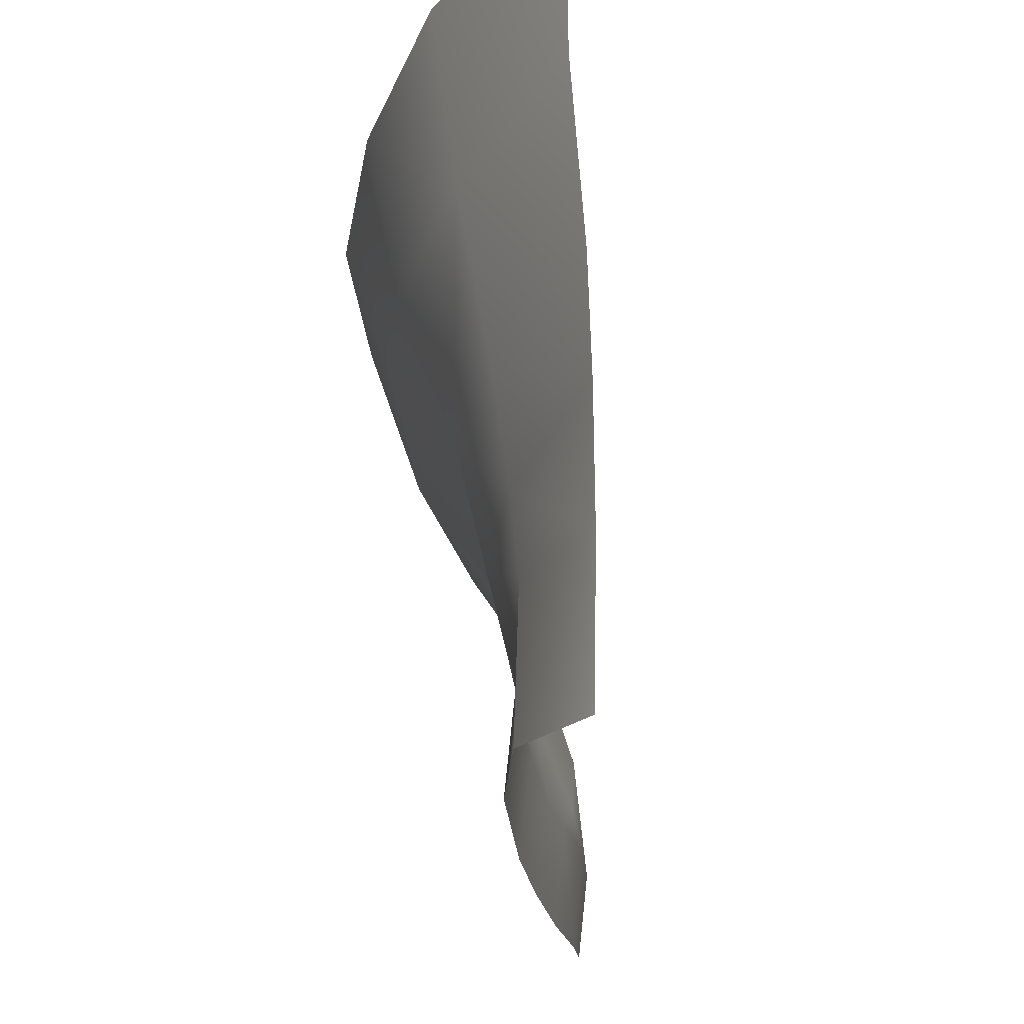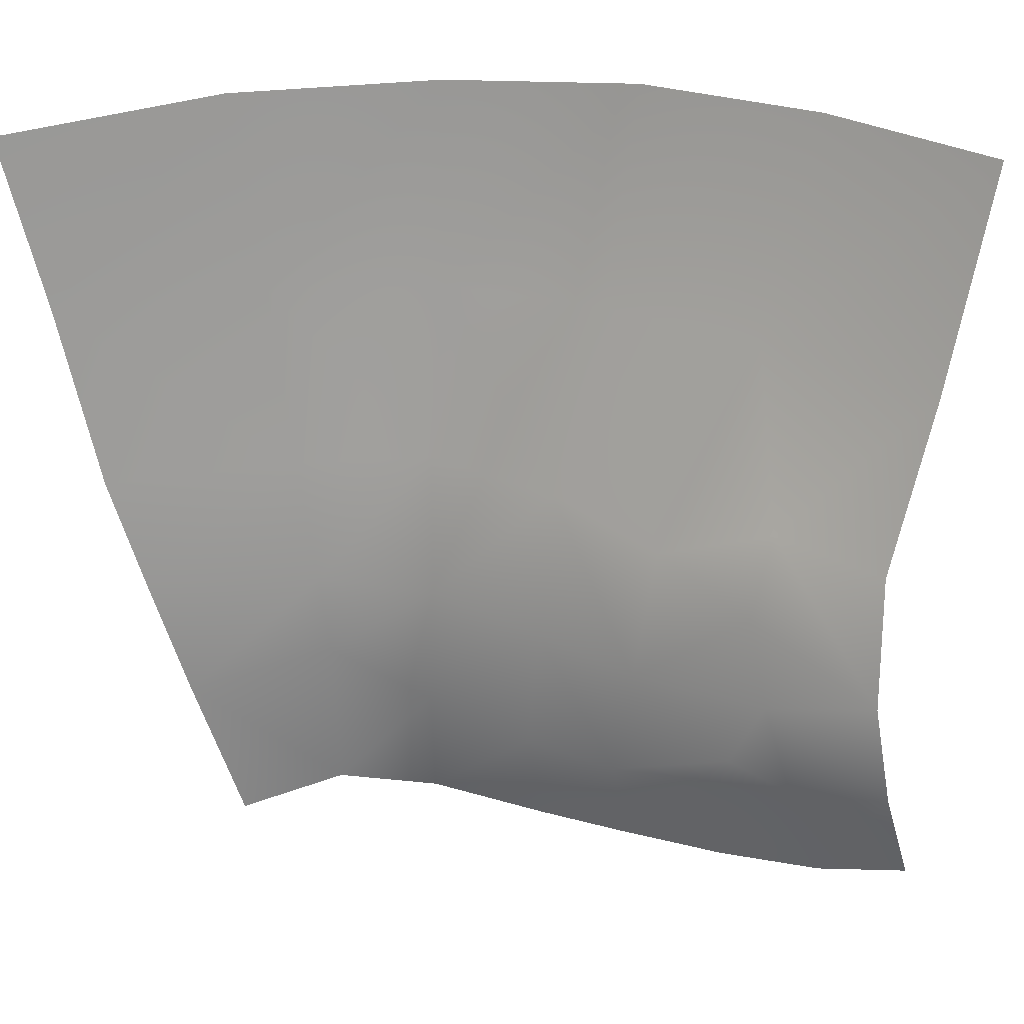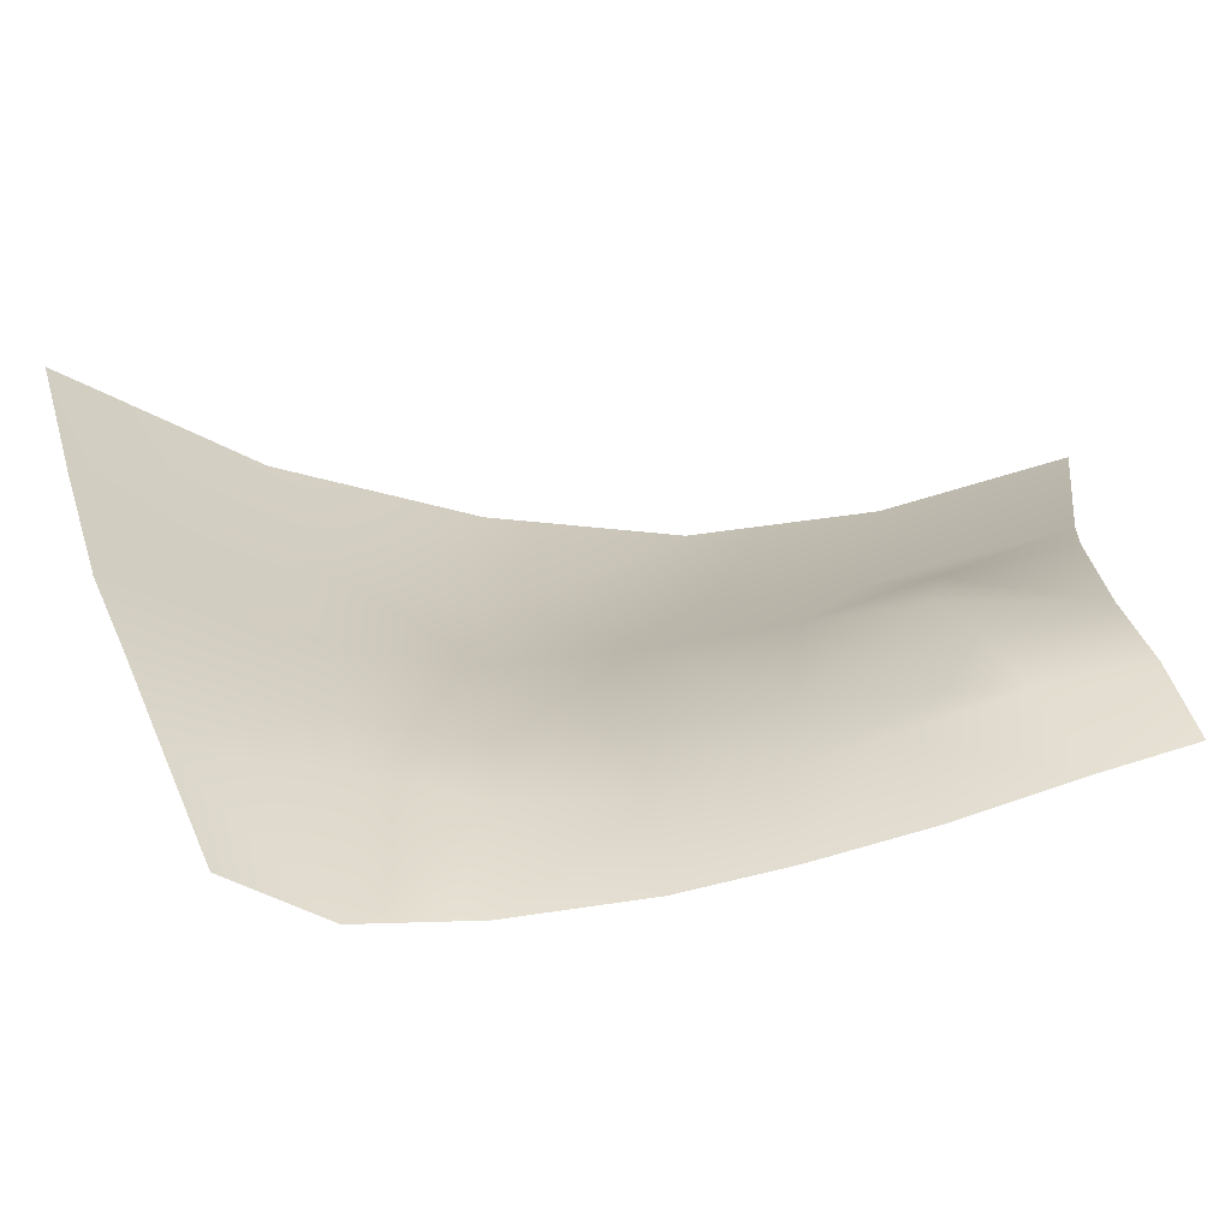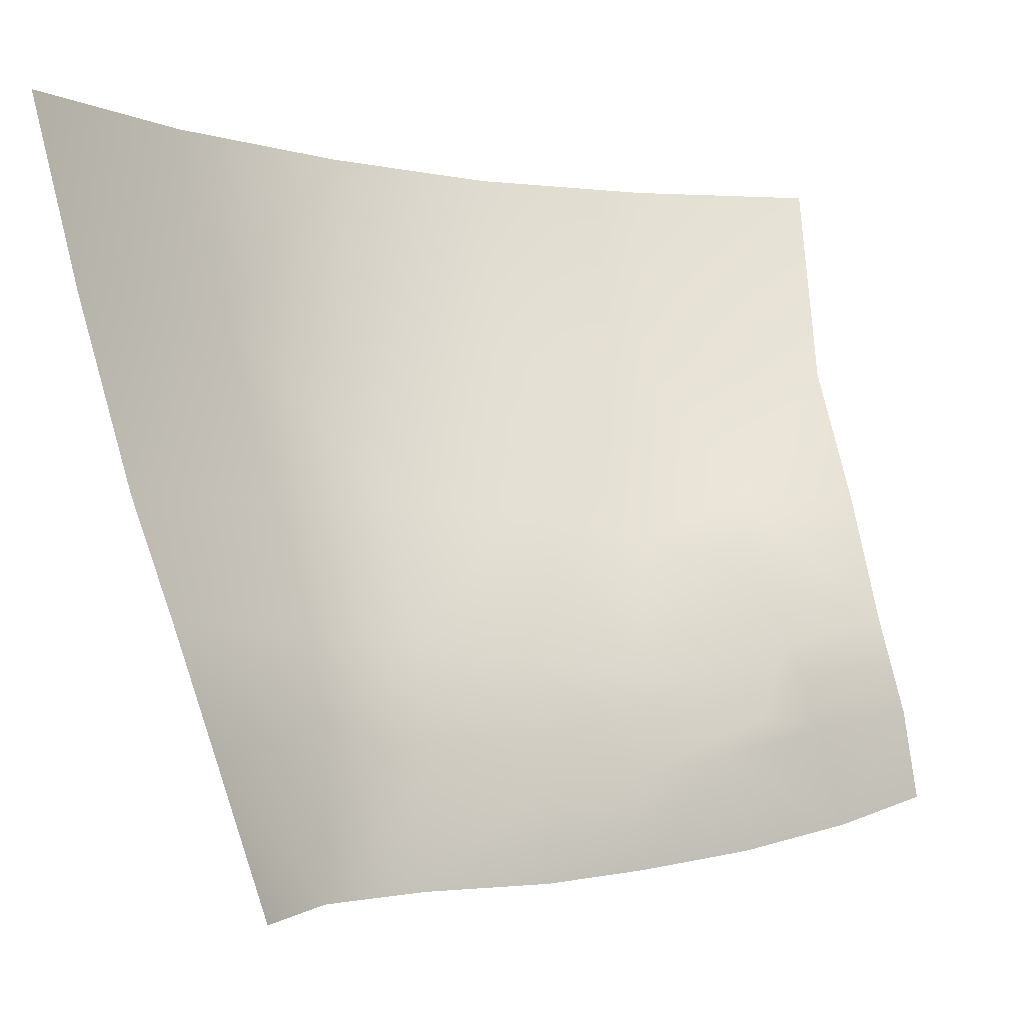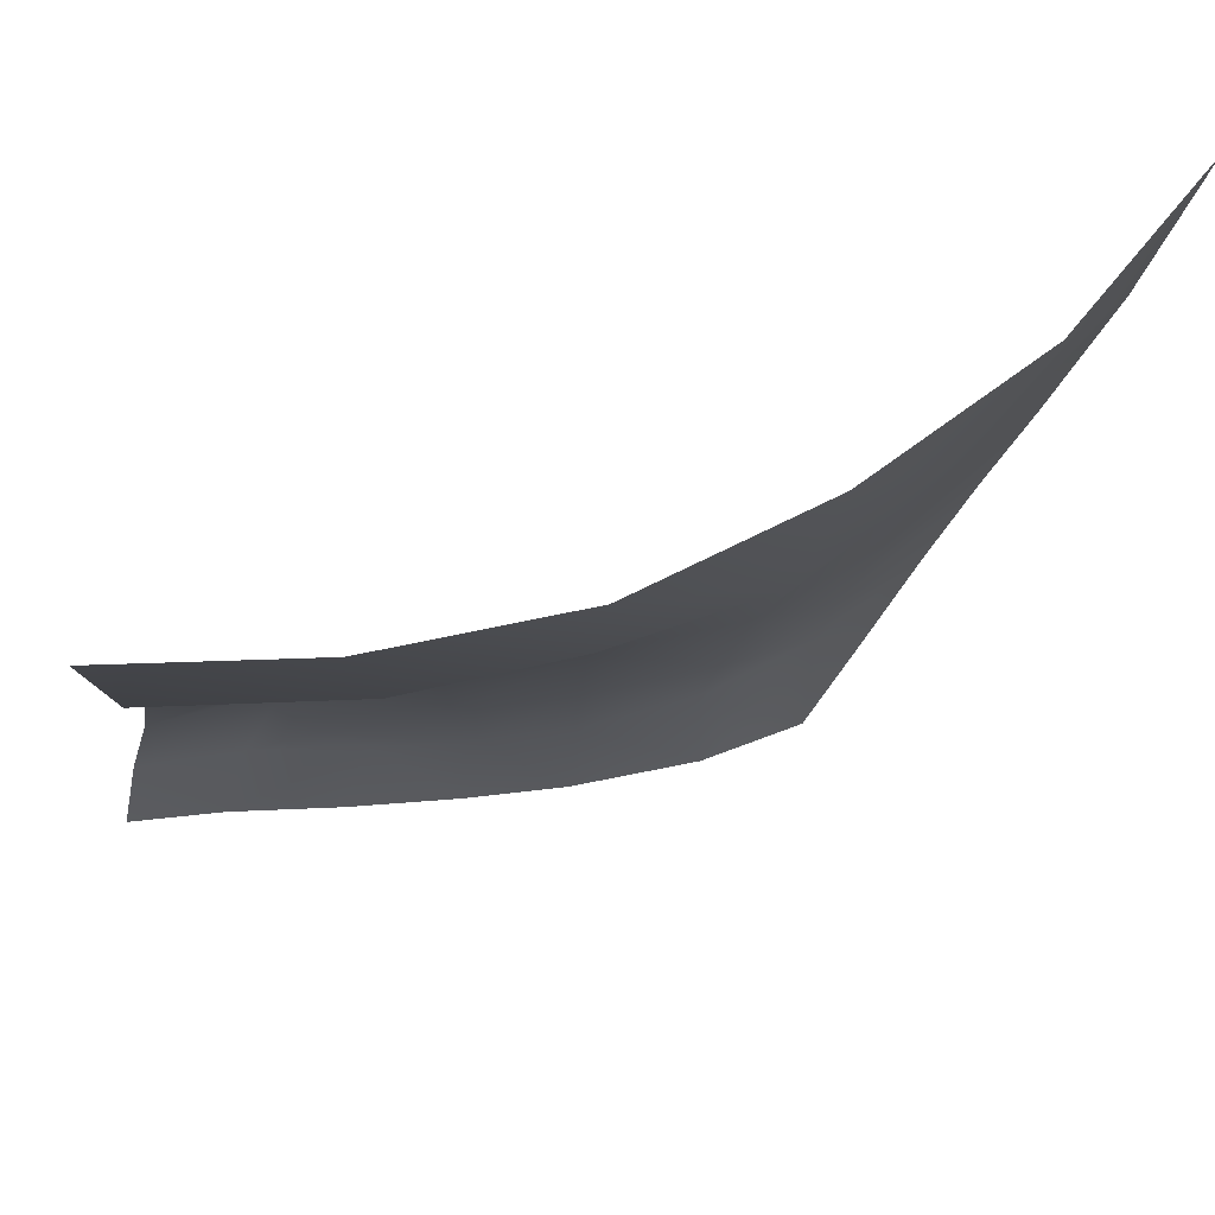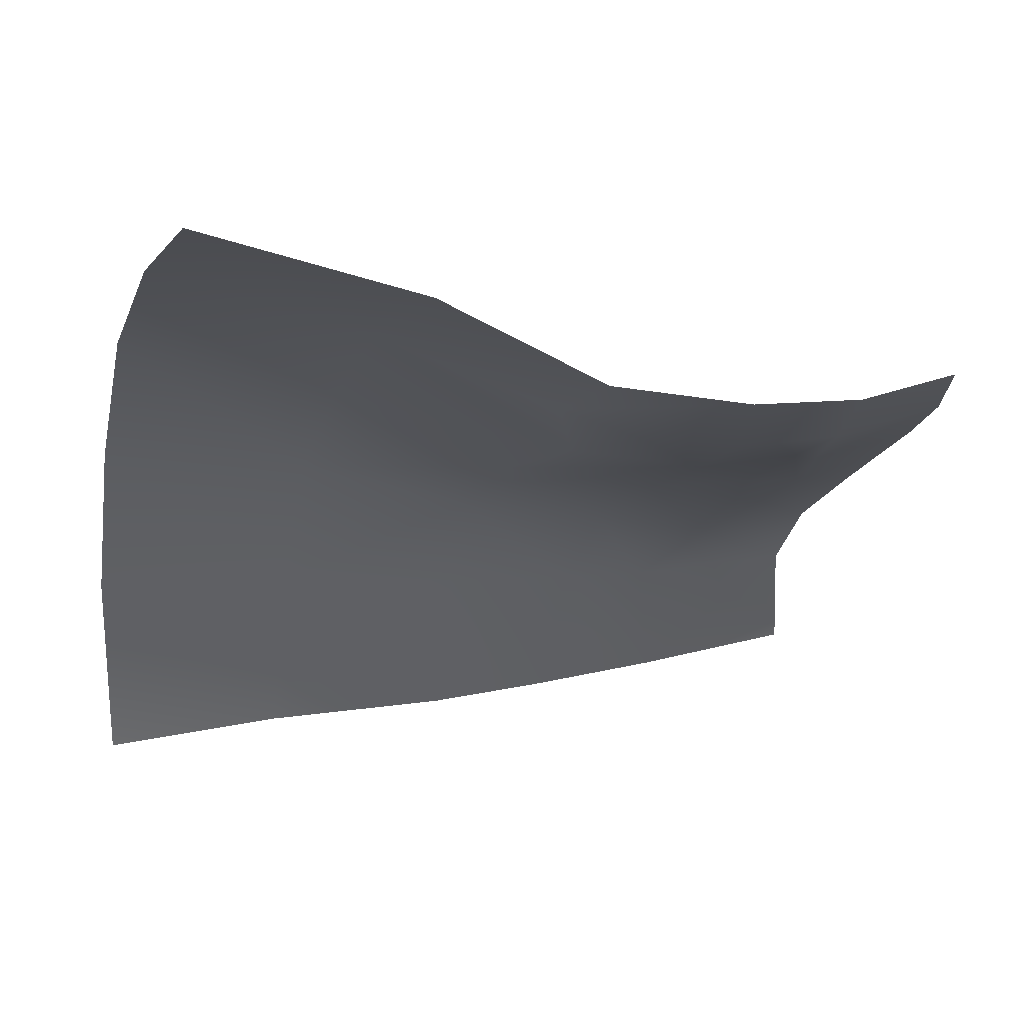
<metadata>
{"format":"obj","ext":"obj","renderer":"f3d","projection":"perspective","resolution":1024,"background":"white","views":[{"elev":-35.2,"azim":124.1,"up":"+Y"},{"elev":32.4,"azim":-125.5,"up":"+Y"},{"elev":-54.9,"azim":-144.6,"up":"+Y"},{"elev":-8.3,"azim":-174.4,"up":"+Y"},{"elev":63.4,"azim":14.5,"up":"+Y"},{"elev":11.9,"azim":-110.4,"up":"+Z"}]}
</metadata>
<code>
g Eye_L
v 0.06711 1.419 0.1139
v 0.07905 1.418 0.09743
v 0.07405 1.399 0.09789
v 0.0641 1.4 0.1118
v 0.06038 1.384 0.1075
v 0.0692 1.382 0.09728
v 0.05355 1.42 0.1269
v 0.05097 1.4 0.1211
v 0.0483 1.383 0.1135
v 0.06598 1.37 0.0974
v 0.05772 1.37 0.1056
v 0.04682 1.369 0.1108
v 0.08351 1.398 0.07957
v 0.07884 1.381 0.08113
v 0.08737 1.416 0.07721
v 0.03769 1.421 0.1353
v 0.03701 1.4 0.1287
v 0.02051 1.421 0.1406
v 0.019 1.401 0.1342
v 0.02692 1.386 0.1227
v 0.03666 1.381 0.1171
v 0.0262 1.379 0.1198
v 0.03669 1.368 0.1146
v 0.01359 1.374 0.1246
v 0.01599 1.386 0.1265
v 0.02256 1.371 0.1191
v 0.01134 1.365 0.1248
v 0.03688 1.358 0.1127
v 0.04586 1.357 0.1087
v 0.02541 1.364 0.1174
v 0.04541 1.348 0.1104
v 0.05635 1.347 0.1046
v 0.05567 1.359 0.1037
v 0.03683 1.349 0.1143
v 0.02911 1.36 0.1161
v 0.02706 1.351 0.1185
v 0.01755 1.353 0.1226
v 0.01959 1.363 0.1201
v 0.01012 1.356 0.1267
v 0.0645 1.346 0.09809
v 0.06449 1.362 0.0975
v 0.07188 1.358 0.08519
v 0.06781 1.344 0.0882
v 0.07543 1.37 0.08295
g Eye_L_0
f 3 2 1
f 4 3 1
f 4 5 3
f 5 6 3
f 4 1 7
f 8 4 7
f 9 5 4
f 8 9 4
f 6 5 10
f 5 11 10
f 5 9 11
f 9 12 11
f 13 3 6
f 2 3 13
f 14 13 6
f 15 2 13
f 8 7 16
f 17 8 16
f 17 16 18
f 19 17 18
f 20 17 19
f 20 21 17
f 21 9 8
f 17 21 8
f 20 22 21
f 23 21 22
f 23 12 9
f 21 23 9
f 24 22 20
f 25 24 20
f 25 20 19
f 22 24 26
f 22 26 23
f 24 27 26
f 12 23 28
f 29 12 28
f 26 30 23
f 28 23 30
f 31 29 28
f 31 32 29
f 32 33 29
f 12 29 33
f 34 31 28
f 28 35 34
f 35 28 30
f 35 36 34
f 37 36 35
f 37 38 27
f 38 37 35
f 30 38 35
f 26 27 38
f 26 38 30
f 39 37 27
f 11 12 33
f 33 32 40
f 41 33 40
f 33 41 11
f 41 40 42
f 40 43 42
f 10 41 42
f 41 10 11
f 44 10 42
f 6 10 44
f 14 6 44

</code>
